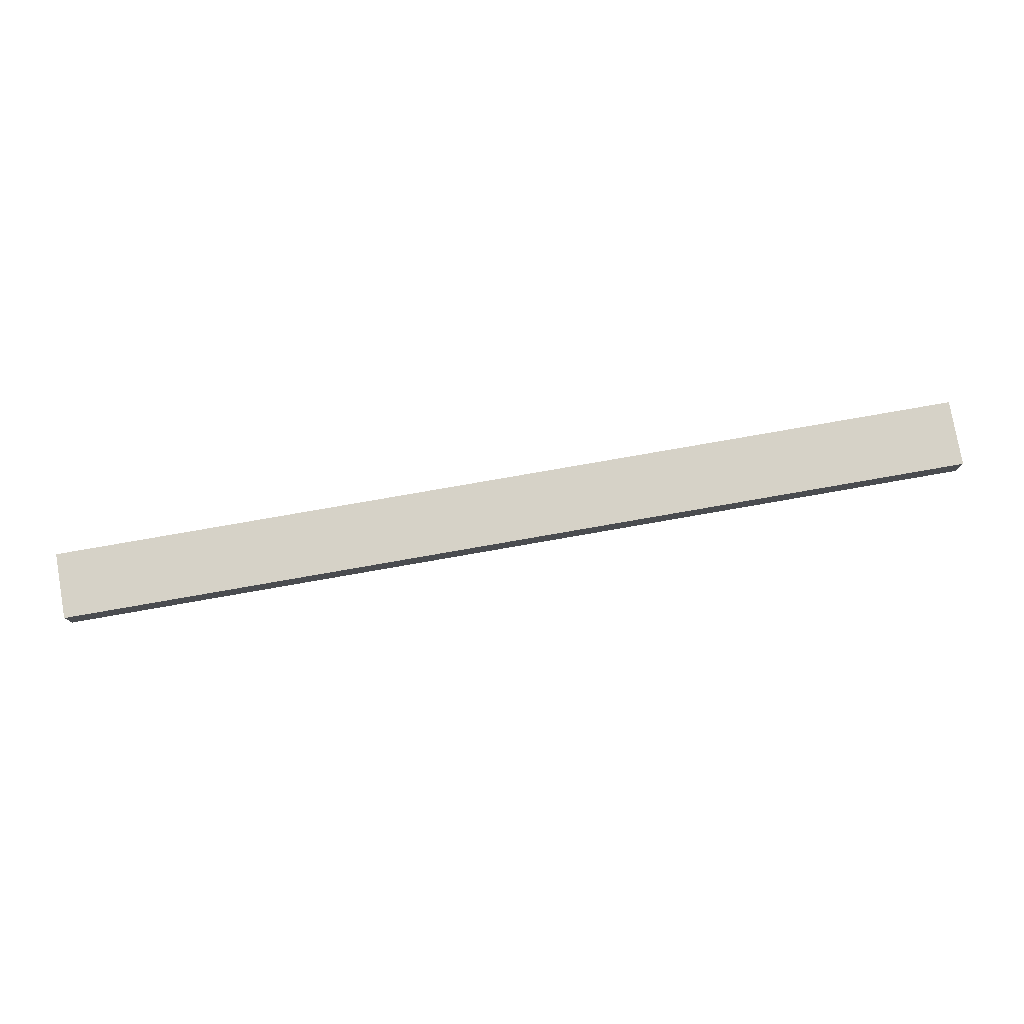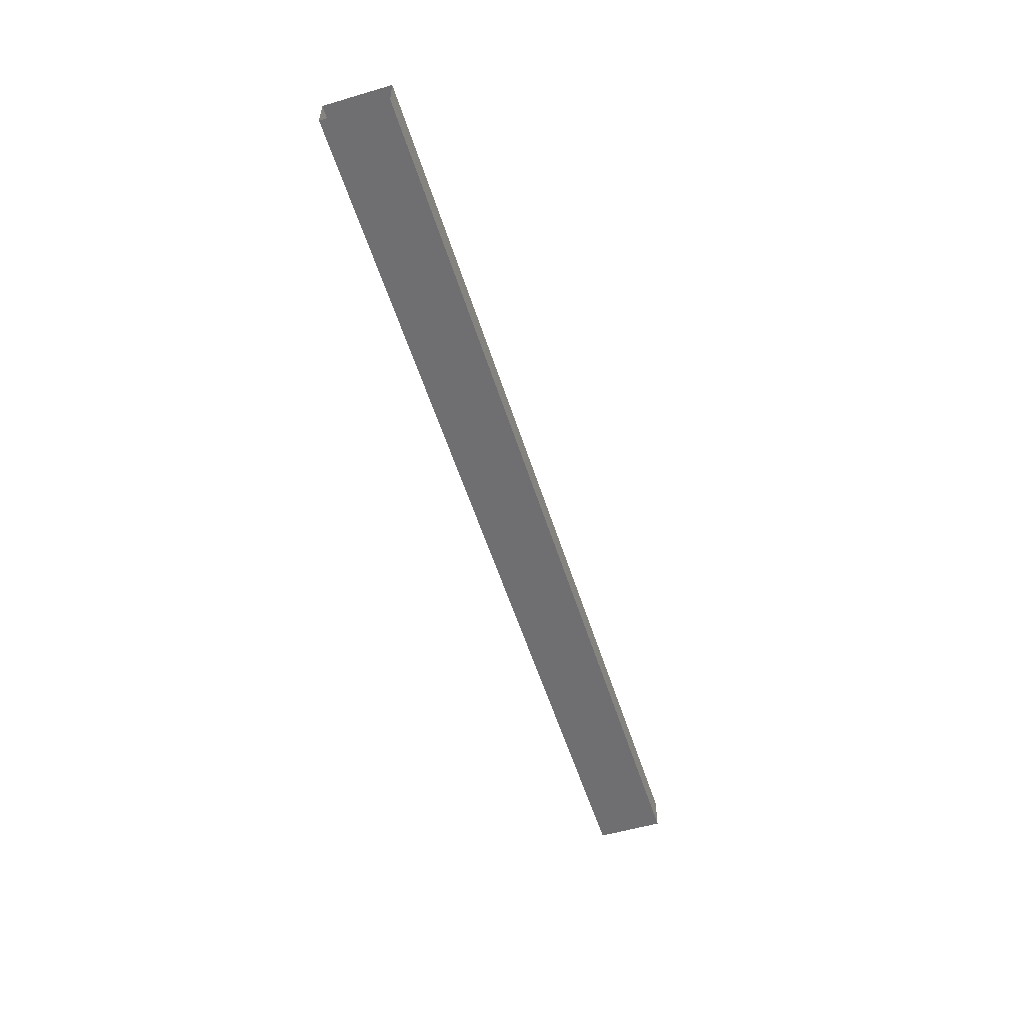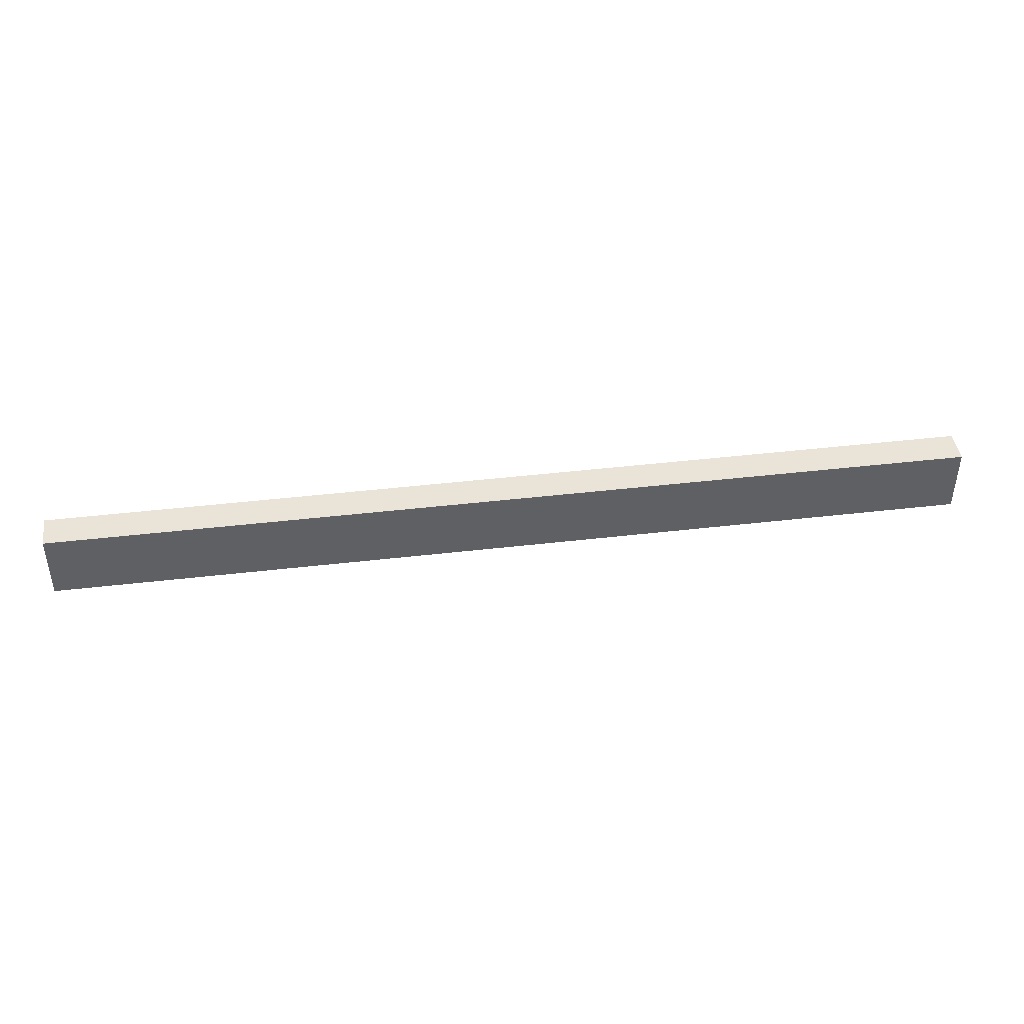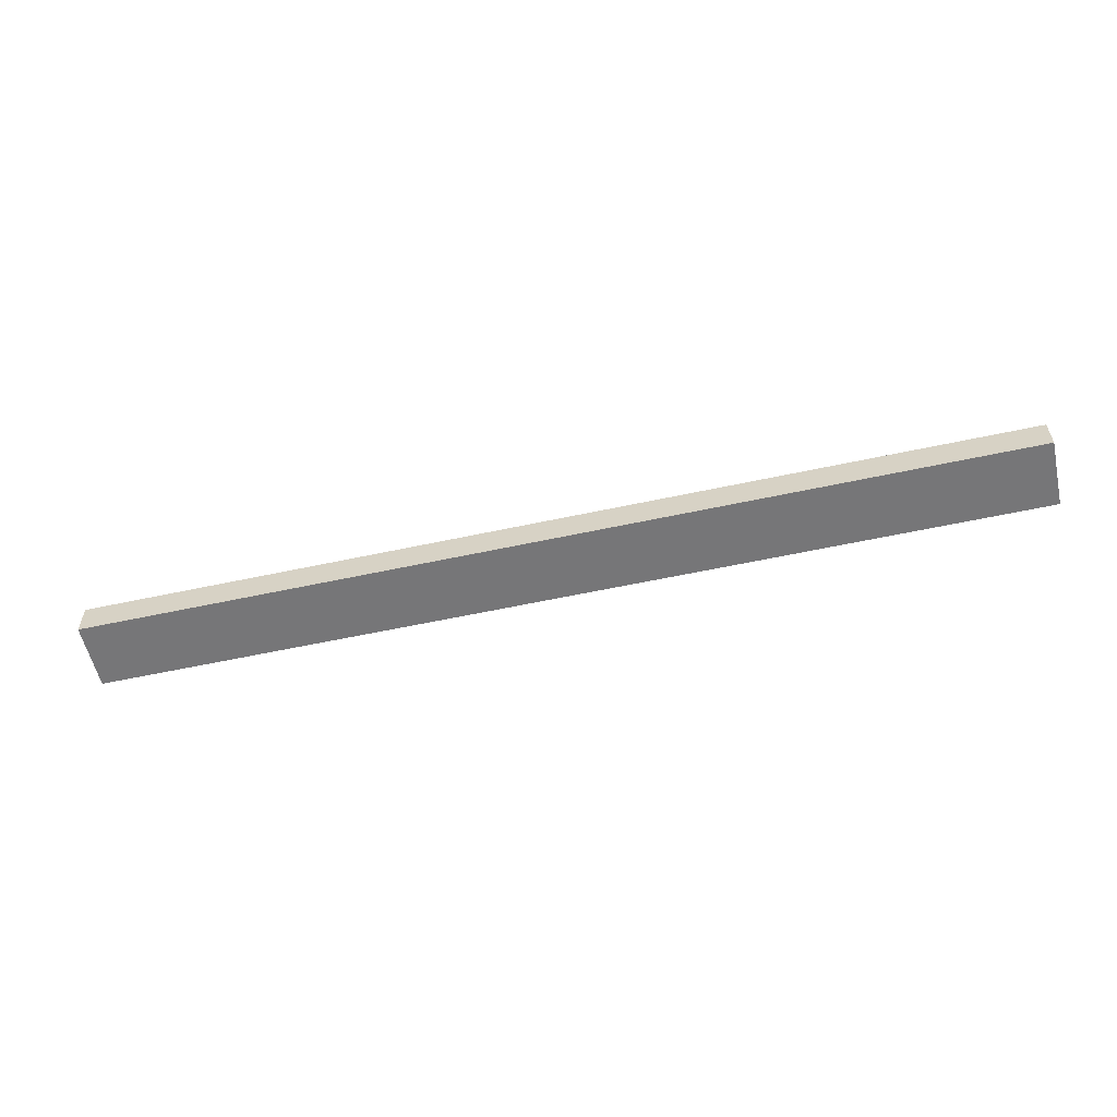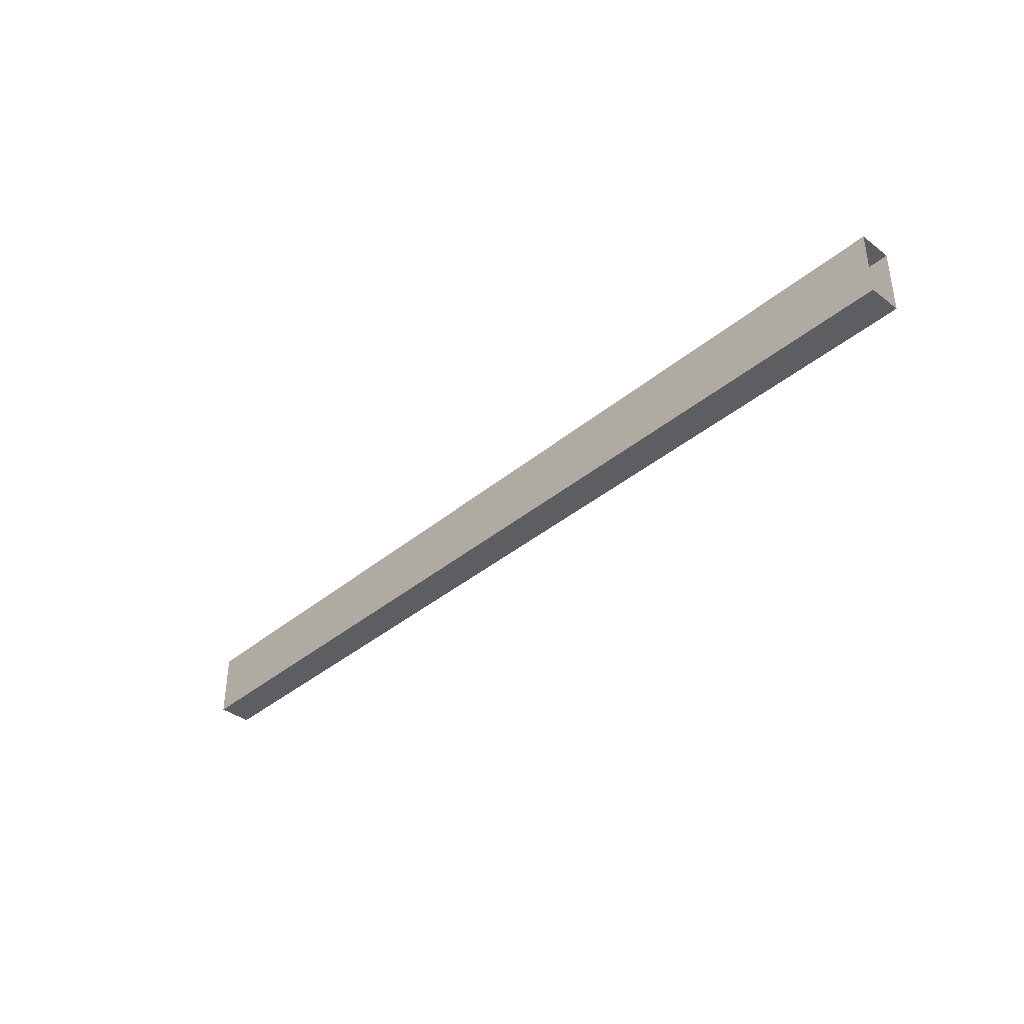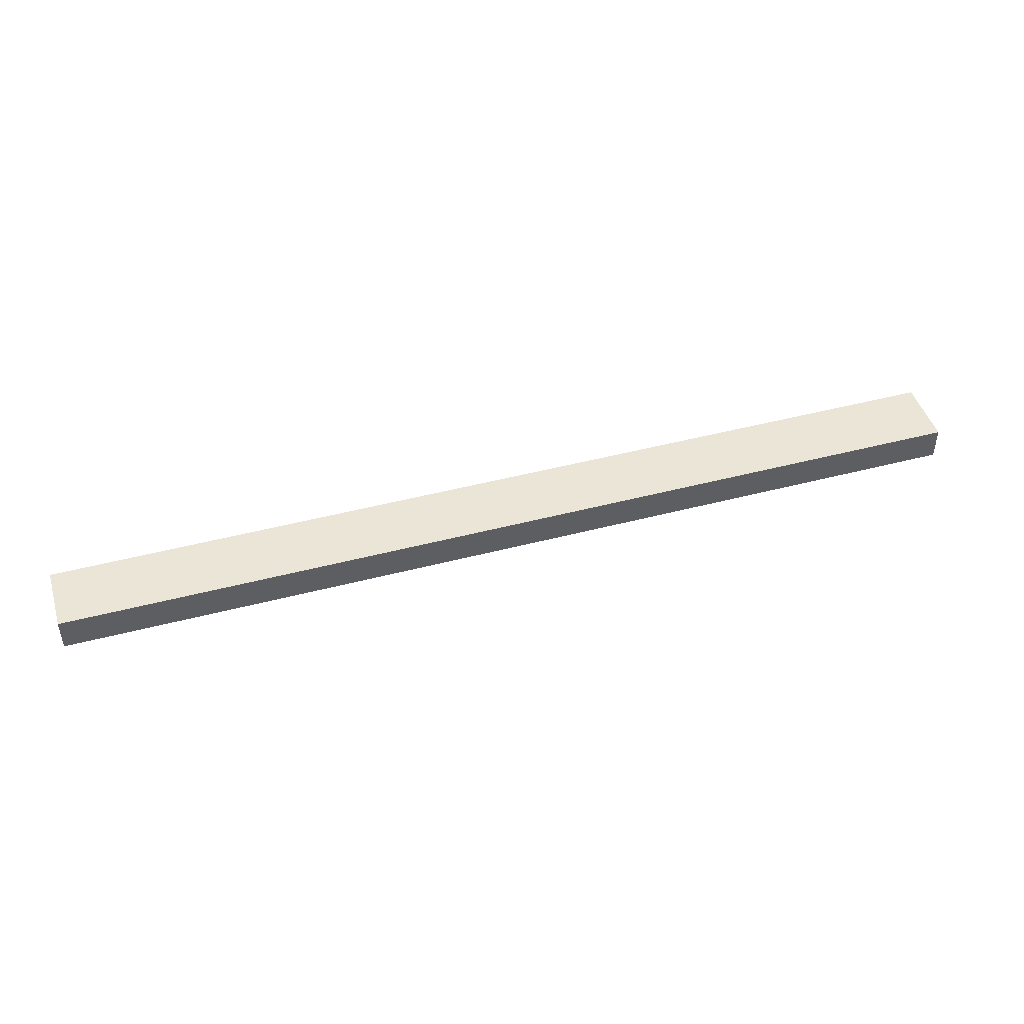
<metadata>
{"format":"obj","ext":"obj","renderer":"f3d","projection":"perspective","resolution":1024,"background":"white","views":[{"elev":78.6,"azim":-9.9,"up":"+Z"},{"elev":-54.7,"azim":-72.7,"up":"+Z"},{"elev":43.3,"azim":-7.9,"up":"+Y"},{"elev":-56.9,"azim":12.8,"up":"+Z"},{"elev":-38.5,"azim":46.3,"up":"+Y"},{"elev":45.8,"azim":163.2,"up":"+Z"}]}
</metadata>
<code>
o FR_4_4/FR_4/mesh5/mesh5-geometry#mesh5-geometry
v 0.4517 0.1316 0.3652
v -0.4601 0.06651 0.3652
v 0.4517 0.06651 0.3652
v -0.4601 0.1316 0.3652
v 0.4517 0.06651 0.3327
v -0.4601 0.1316 0.3327
v -0.4601 0.06651 0.3327
v 0.4517 0.1316 0.3327
f 1 2 3
f 2 1 4
f 2 5 3
f 1 6 4
f 5 2 7
f 6 1 8
f 3 2 1
f 4 1 2
f 3 5 2
f 4 6 1
f 7 2 5
f 8 1 6
f 7 5 6
f 8 6 5
f 6 5 7
f 5 6 8

</code>
